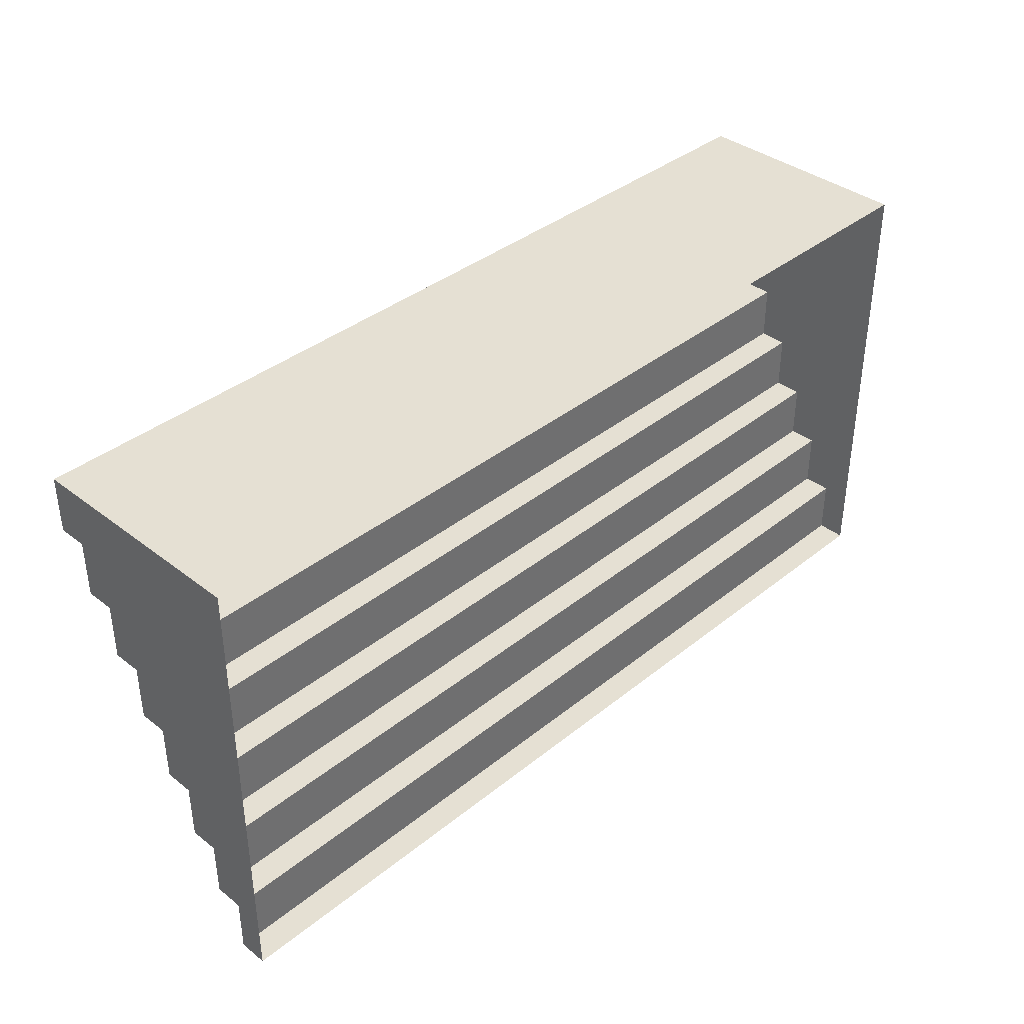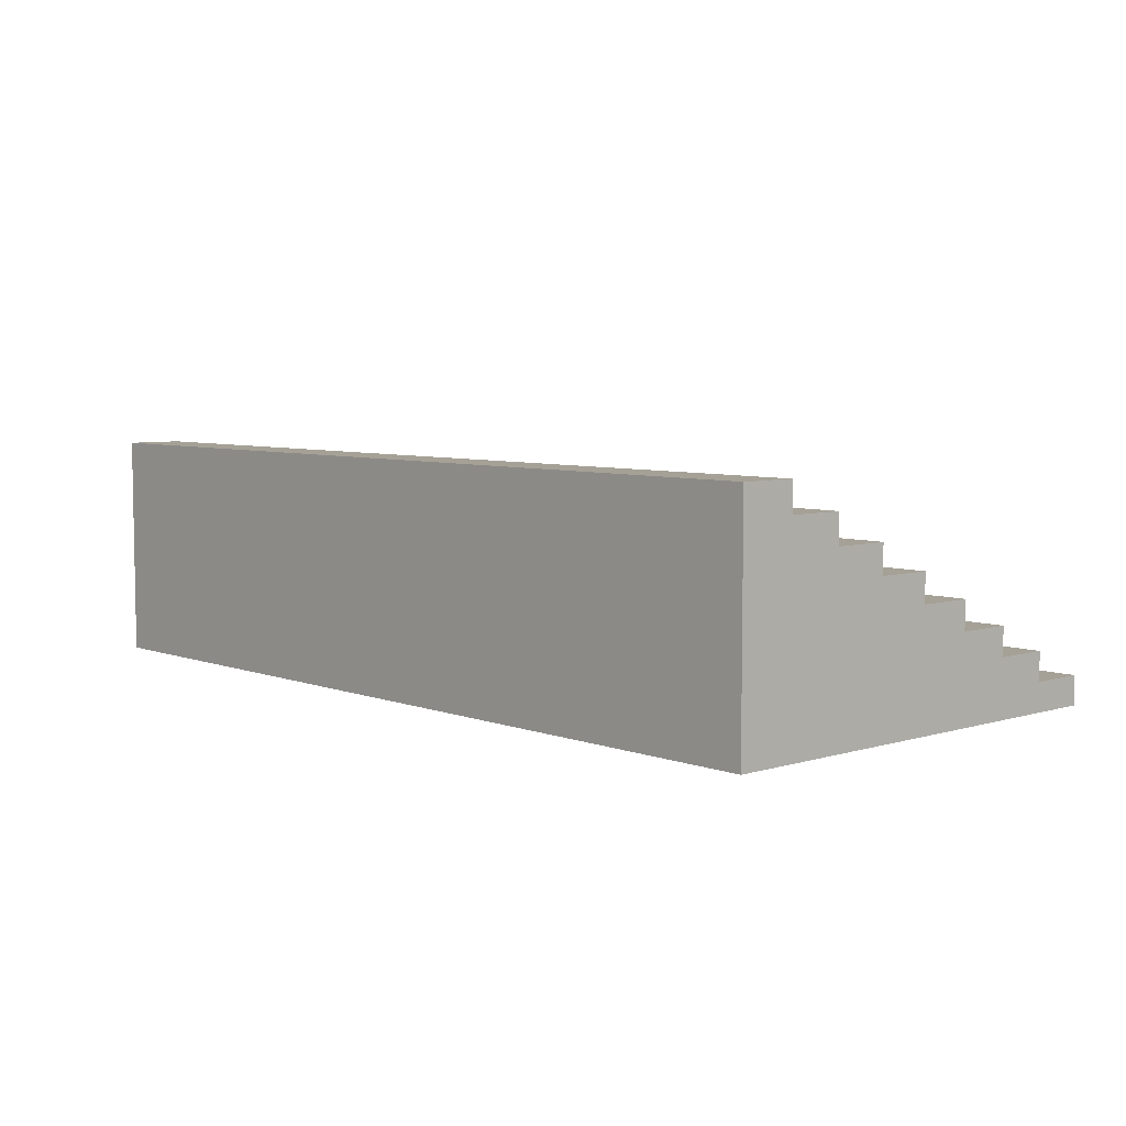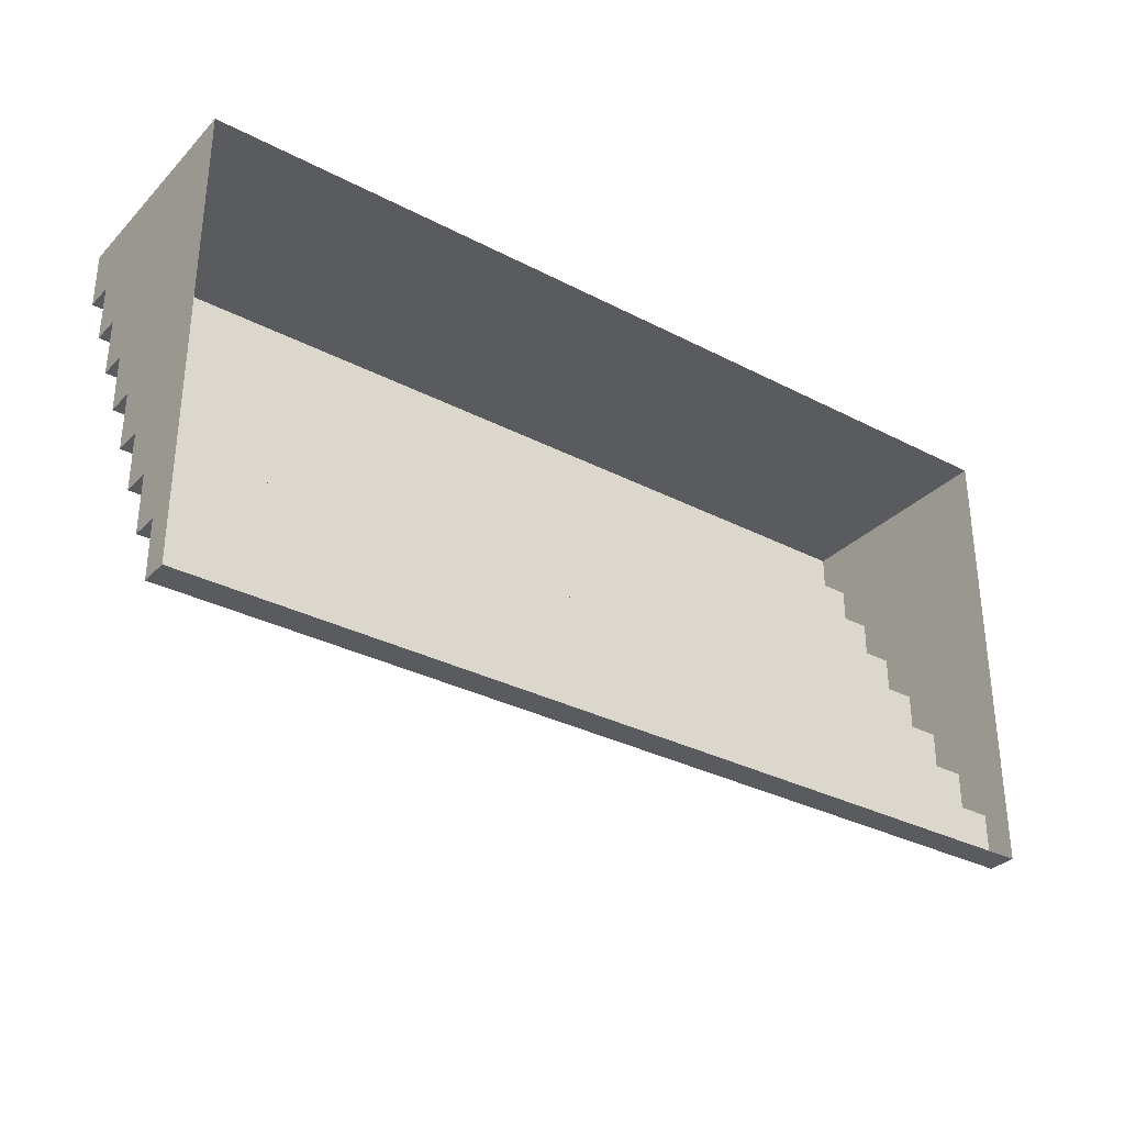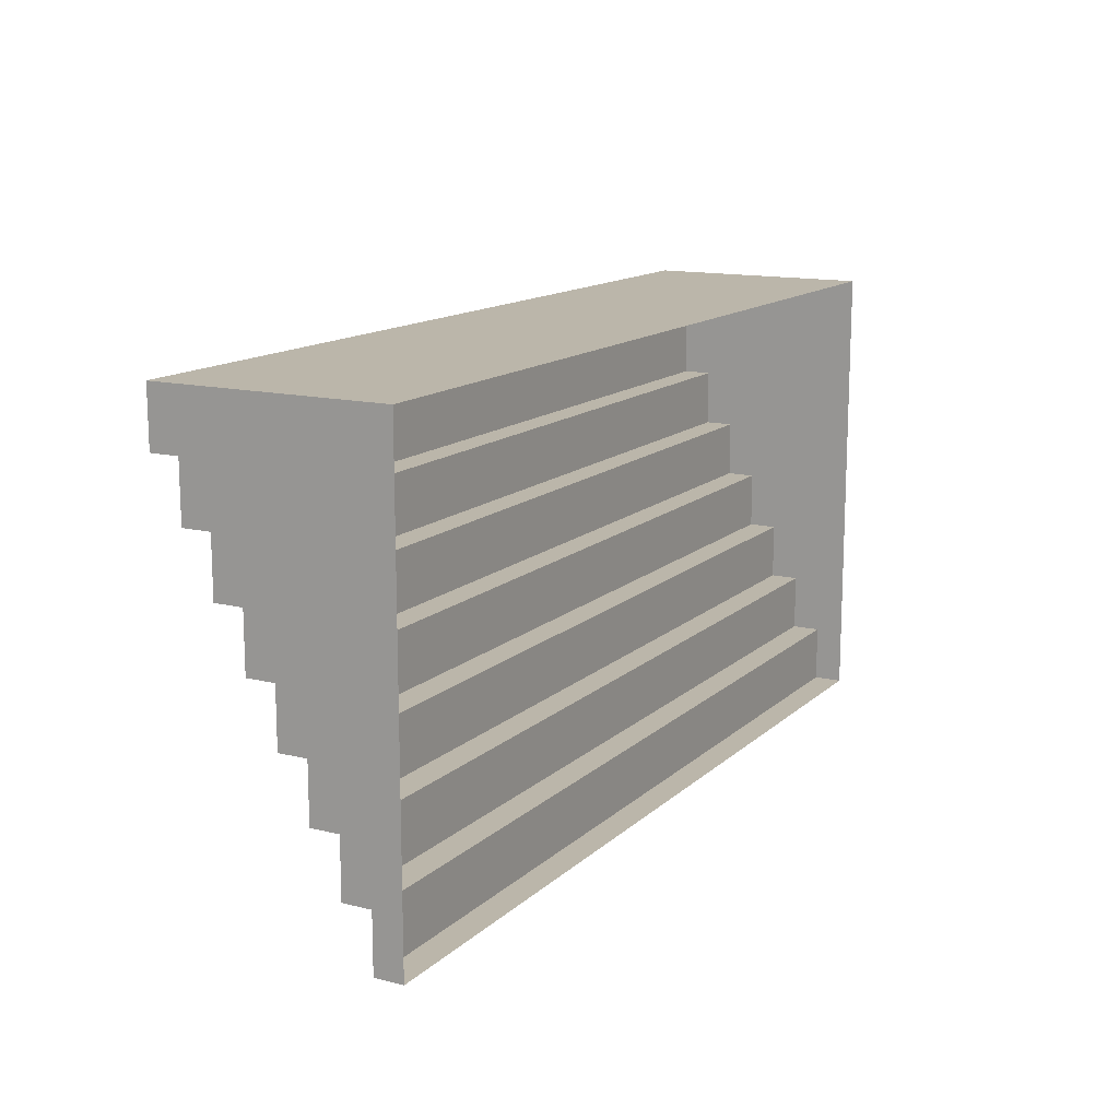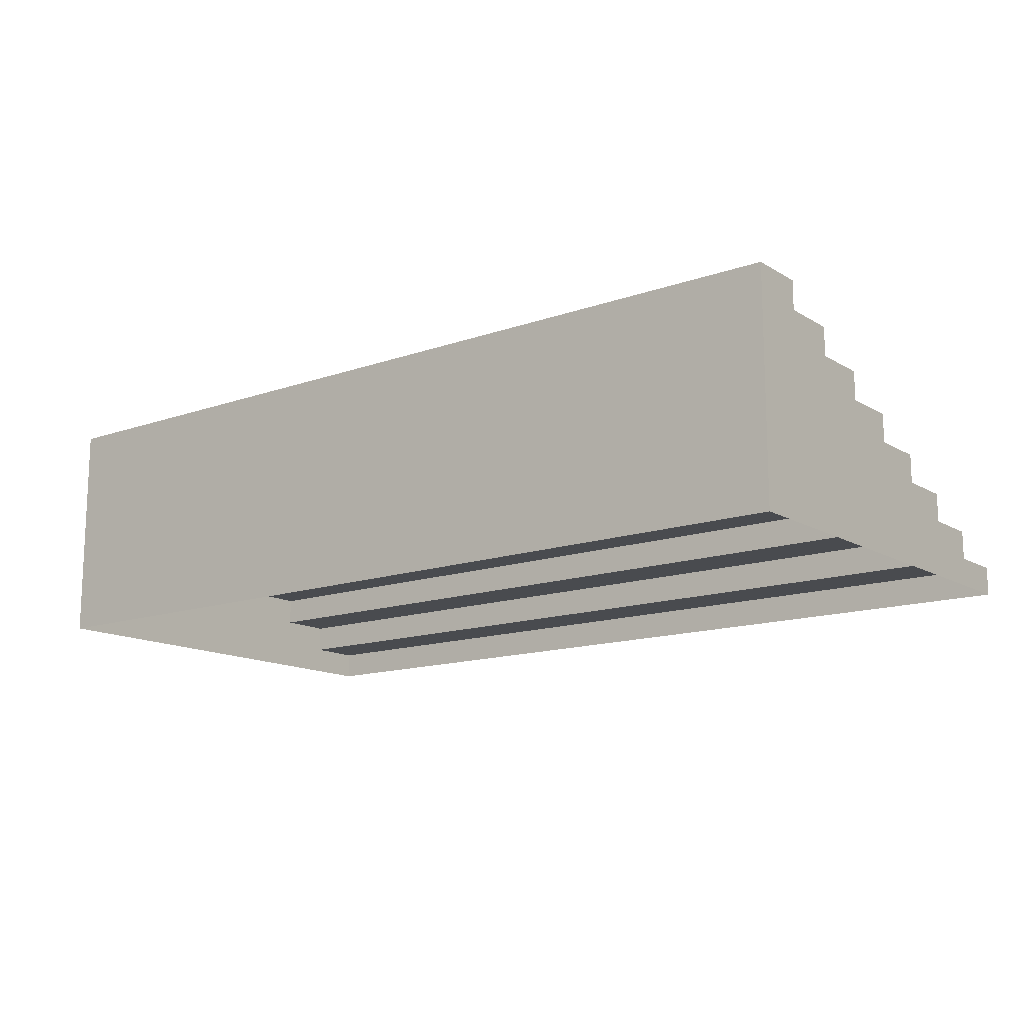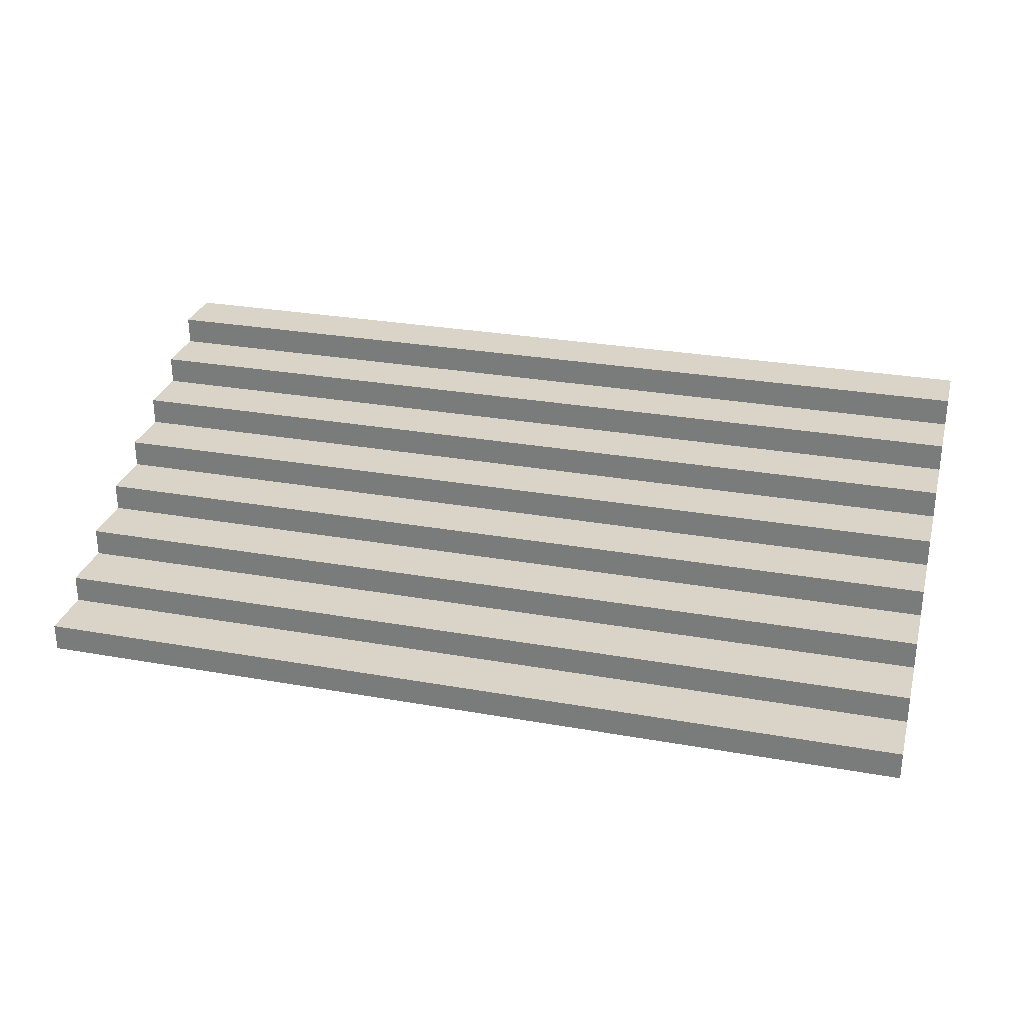
<metadata>
{"format":"obj","ext":"obj","renderer":"f3d","projection":"perspective","resolution":1024,"background":"white","views":[{"elev":38.0,"azim":-45.5,"up":"+Z"},{"elev":6.0,"azim":47.7,"up":"+Y"},{"elev":-32.1,"azim":-36.1,"up":"+Z"},{"elev":13.9,"azim":-61.1,"up":"+Z"},{"elev":-14.0,"azim":37.8,"up":"+Y"},{"elev":28.7,"azim":-165.1,"up":"+Y"}]}
</metadata>
<code>
g pb_Mesh175548
v 0 0 0
v 8 0 0
v 0 0.25 0
v 8 0.25 0
v 0 0.25 0
v 8 0.25 0
v 0 0.25 0.5
v 8 0.25 0.5
v 0 0.25 0.5
v 8 0.25 0.5
v 0 0.5 0.5
v 8 0.5 0.5
v 0 0.5 0.5
v 8 0.5 0.5
v 0 0.5 1
v 8 0.5 1
v 0 0.5 1
v 8 0.5 1
v 0 0.75 1
v 8 0.75 1
v 0 0.75 1
v 8 0.75 1
v 0 0.75 1.5
v 8 0.75 1.5
v 0 0.75 1.5
v 8 0.75 1.5
v 0 1 1.5
v 8 1 1.5
v 0 1 1.5
v 8 1 1.5
v 0 1 2
v 8 1 2
v 0 1 2
v 8 1 2
v 0 1.25 2
v 8 1.25 2
v 0 1.25 2
v 8 1.25 2
v 0 1.25 2.5
v 8 1.25 2.5
v 0 1.25 2.5
v 8 1.25 2.5
v 0 1.5 2.5
v 8 1.5 2.5
v 0 1.5 2.5
v 8 1.5 2.5
v 0 1.5 3
v 8 1.5 3
v 0 1.5 3
v 8 1.5 3
v 0 1.75 3
v 8 1.75 3
v 0 1.75 3
v 8 1.75 3
v 0 1.75 3.5
v 8 1.75 3.5
v 0 1.75 3.5
v 8 1.75 3.5
v 0 2 3.5
v 8 2 3.5
v 0 2 3.5
v 8 2 3.5
v 0 2 4
v 8 2 4
v 8 0 0
v 8 0 0.5
v 8 0.25 0
v 8 0.25 0.5
v 8 0 0.5
v 8 0 1
v 8 0.25 0.5
v 8 0.5 1
v 8 0.25 0.5
v 8 0.5 0.5
v 8 0.5 1
v 8 0 1
v 8 0 1.5
v 8 0.5 1
v 8 0.75 1.5
v 8 0.5 1
v 8 0.75 1
v 8 0.75 1.5
v 8 0 1.5
v 8 0 2
v 8 0.75 1.5
v 8 1 2
v 8 0.75 1.5
v 8 1 1.5
v 8 1 2
v 8 0 2
v 8 0 2.5
v 8 1 2
v 8 1.25 2.5
v 8 1 2
v 8 1.25 2
v 8 1.25 2.5
v 8 0 2.5
v 8 0 3
v 8 1.25 2.5
v 8 1.5 3
v 8 1.25 2.5
v 8 1.5 2.5
v 8 1.5 3
v 8 0 3
v 8 0 3.5
v 8 1.5 3
v 8 1.75 3.5
v 8 1.5 3
v 8 1.75 3
v 8 1.75 3.5
v 8 0 3.5
v 8 0 4
v 8 1.75 3.5
v 8 2 4
v 8 1.75 3.5
v 8 2 3.5
v 8 2 4
v 0 0 0
v 0 0 0.5
v 0 0.25 0
v 0 0.25 0.5
v 0 0 0.5
v 0 0 1
v 0 0.25 0.5
v 0 0.5 1
v 0 0.25 0.5
v 0 0.5 0.5
v 0 0.5 1
v 0 0 1
v 0 0 1.5
v 0 0.5 1
v 0 0.75 1.5
v 0 0.5 1
v 0 0.75 1
v 0 0.75 1.5
v 0 0 1.5
v 0 0 2
v 0 0.75 1.5
v 0 1 2
v 0 0.75 1.5
v 0 1 1.5
v 0 1 2
v 0 0 2
v 0 0 2.5
v 0 1 2
v 0 1.25 2.5
v 0 1 2
v 0 1.25 2
v 0 1.25 2.5
v 0 0 2.5
v 0 0 3
v 0 1.25 2.5
v 0 1.5 3
v 0 1.25 2.5
v 0 1.5 2.5
v 0 1.5 3
v 0 0 3
v 0 0 3.5
v 0 1.5 3
v 0 1.75 3.5
v 0 1.5 3
v 0 1.75 3
v 0 1.75 3.5
v 0 0 3.5
v 0 0 4
v 0 1.75 3.5
v 0 2 4
v 0 1.75 3.5
v 0 2 3.5
v 0 2 4
v 8 0 4
v 0 0 4
v 8 2 4
v 0 2 4
g pb_Mesh175548_0
f 3 2 1
f 3 4 2
f 7 6 5
f 7 8 6
f 11 10 9
f 11 12 10
f 15 14 13
f 15 16 14
f 19 18 17
f 19 20 18
f 23 22 21
f 23 24 22
f 27 26 25
f 27 28 26
f 31 30 29
f 31 32 30
f 35 34 33
f 35 36 34
f 39 38 37
f 39 40 38
f 43 42 41
f 43 44 42
f 47 46 45
f 47 48 46
f 51 50 49
f 51 52 50
f 55 54 53
f 55 56 54
f 59 58 57
f 59 60 58
f 63 62 61
f 63 64 62
f 67 66 65
f 67 68 66
f 71 70 69
f 71 72 70
f 73 74 75
f 78 77 76
f 78 79 77
f 80 81 82
f 85 84 83
f 85 86 84
f 87 88 89
f 92 91 90
f 92 93 91
f 94 95 96
f 99 98 97
f 99 100 98
f 101 102 103
f 106 105 104
f 106 107 105
f 108 109 110
f 113 112 111
f 113 114 112
f 115 116 117
f 118 119 120
f 119 121 120
f 122 123 124
f 123 125 124
f 128 127 126
f 129 130 131
f 130 132 131
f 135 134 133
f 136 137 138
f 137 139 138
f 142 141 140
f 143 144 145
f 144 146 145
f 149 148 147
f 150 151 152
f 151 153 152
f 156 155 154
f 157 158 159
f 158 160 159
f 163 162 161
f 164 165 166
f 165 167 166
f 170 169 168
f 173 172 171
f 173 174 172

</code>
